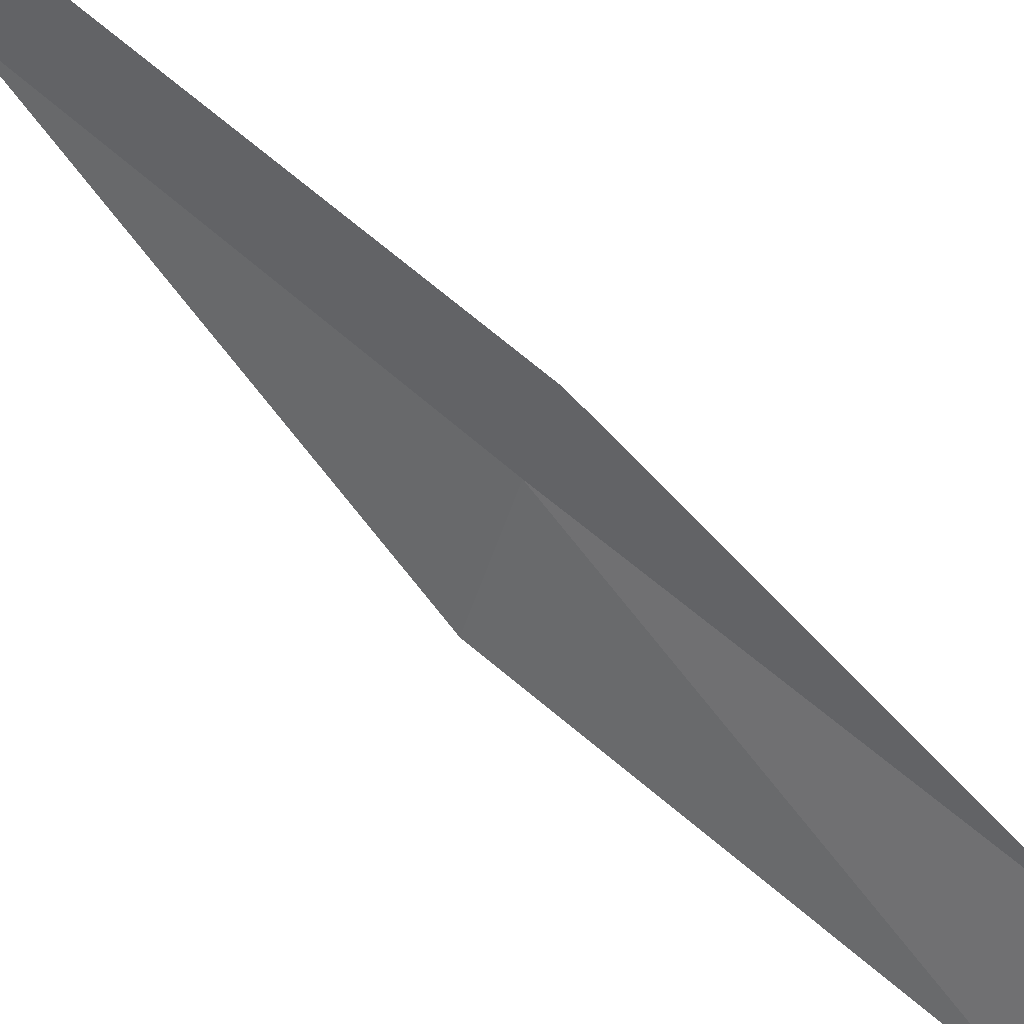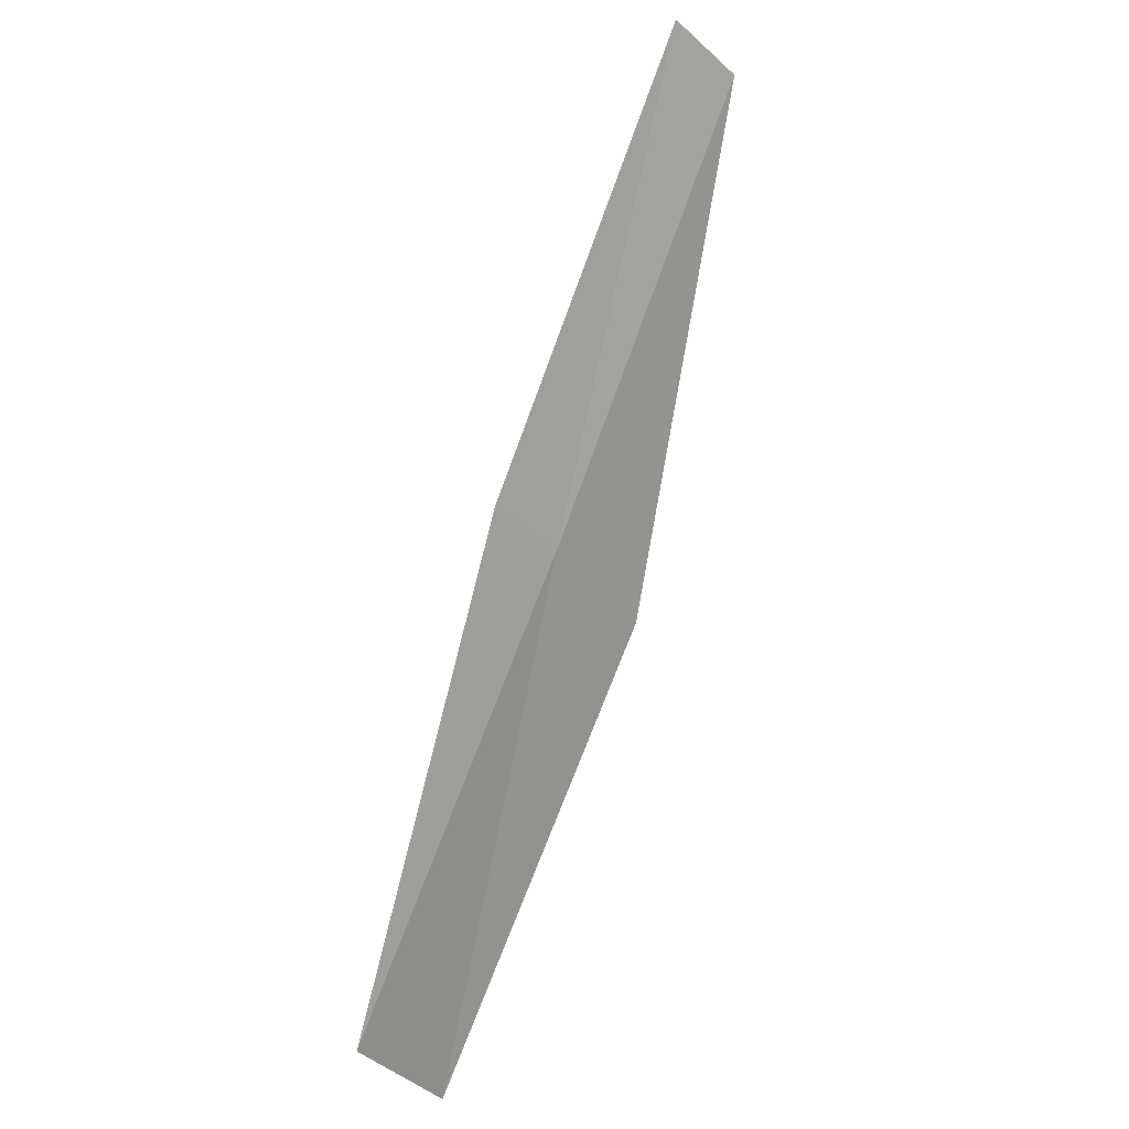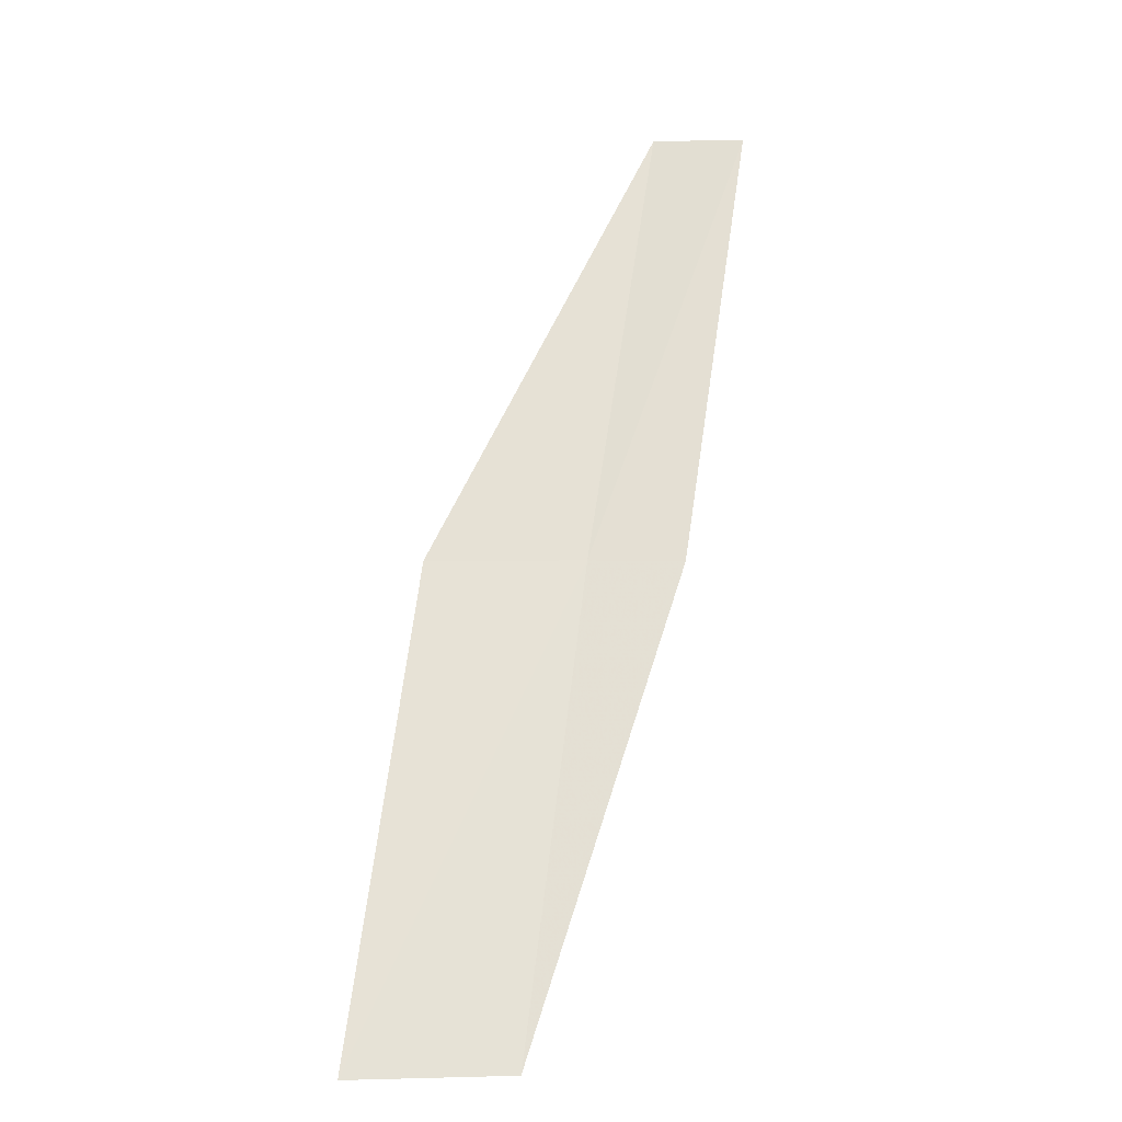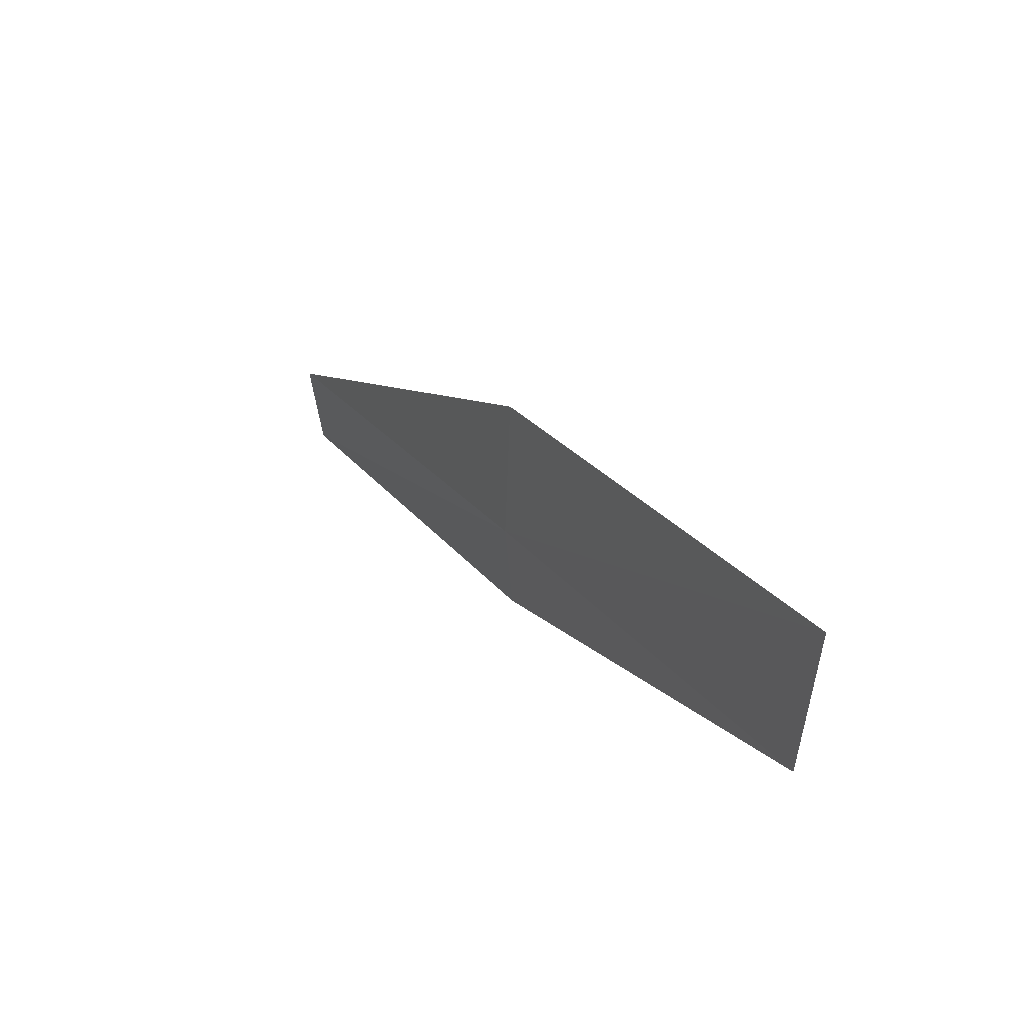
<metadata>
{"format":"obj","ext":"obj","renderer":"f3d","projection":"perspective","resolution":1024,"background":"white","views":[{"elev":-47.1,"azim":73.7,"up":"+Y"},{"elev":-31.5,"azim":120.2,"up":"+Z"},{"elev":4.9,"azim":-1.3,"up":"+Z"},{"elev":-53.7,"azim":-91.7,"up":"+Z"}]}
</metadata>
<code>
v -22.22 6.467 18
v -21.41 7.55 20
v -21.85 7.621 20
v -22.96 6.465 18
v -21.77 6.419 18
v -23.27 5.254 16
v -22.52 5.296 16
f 1 3 2
f 1 4 3
f 1 2 5
f 1 6 4
f 1 7 6
f 1 5 7

</code>
